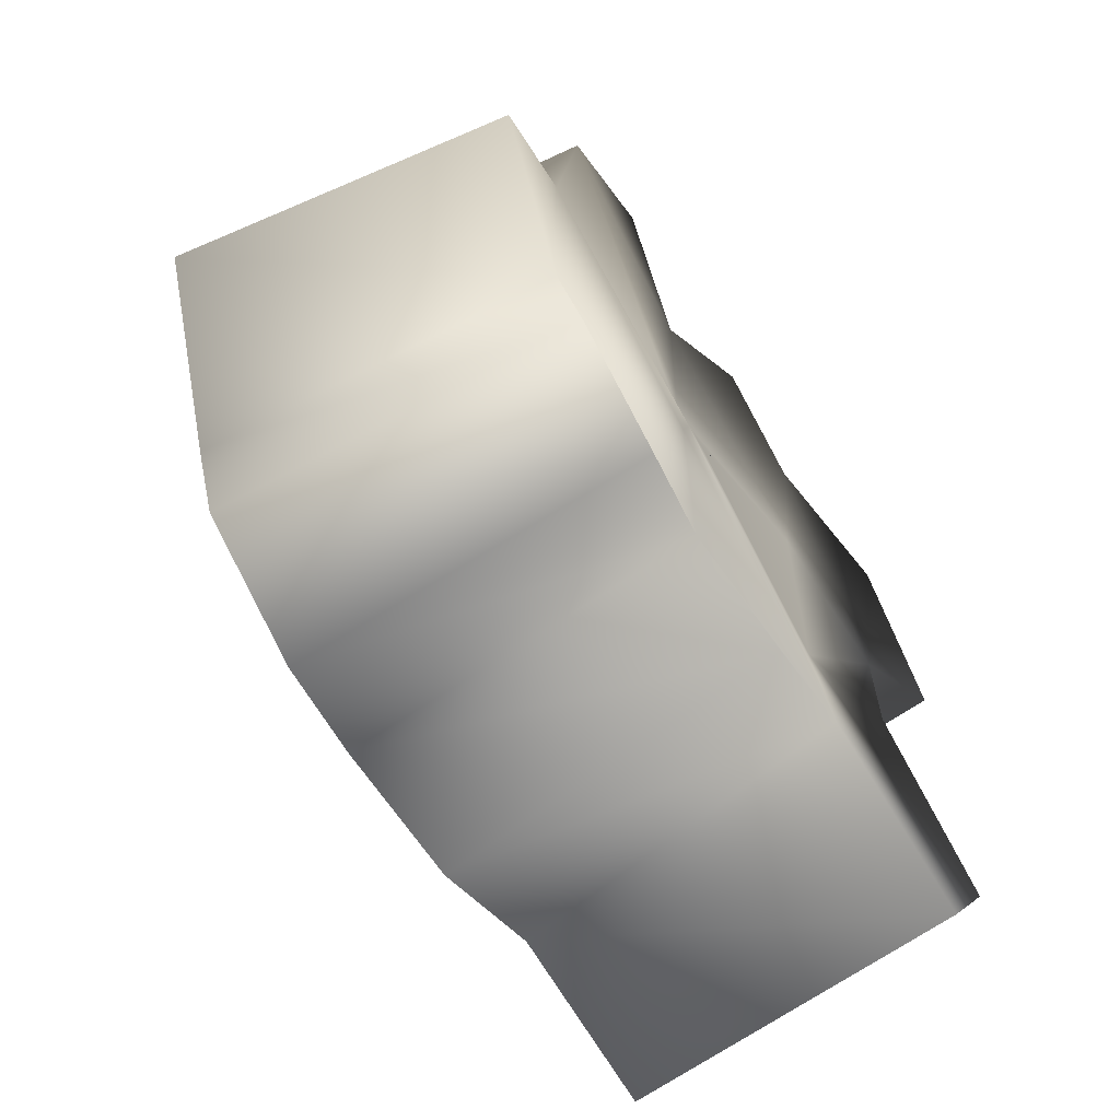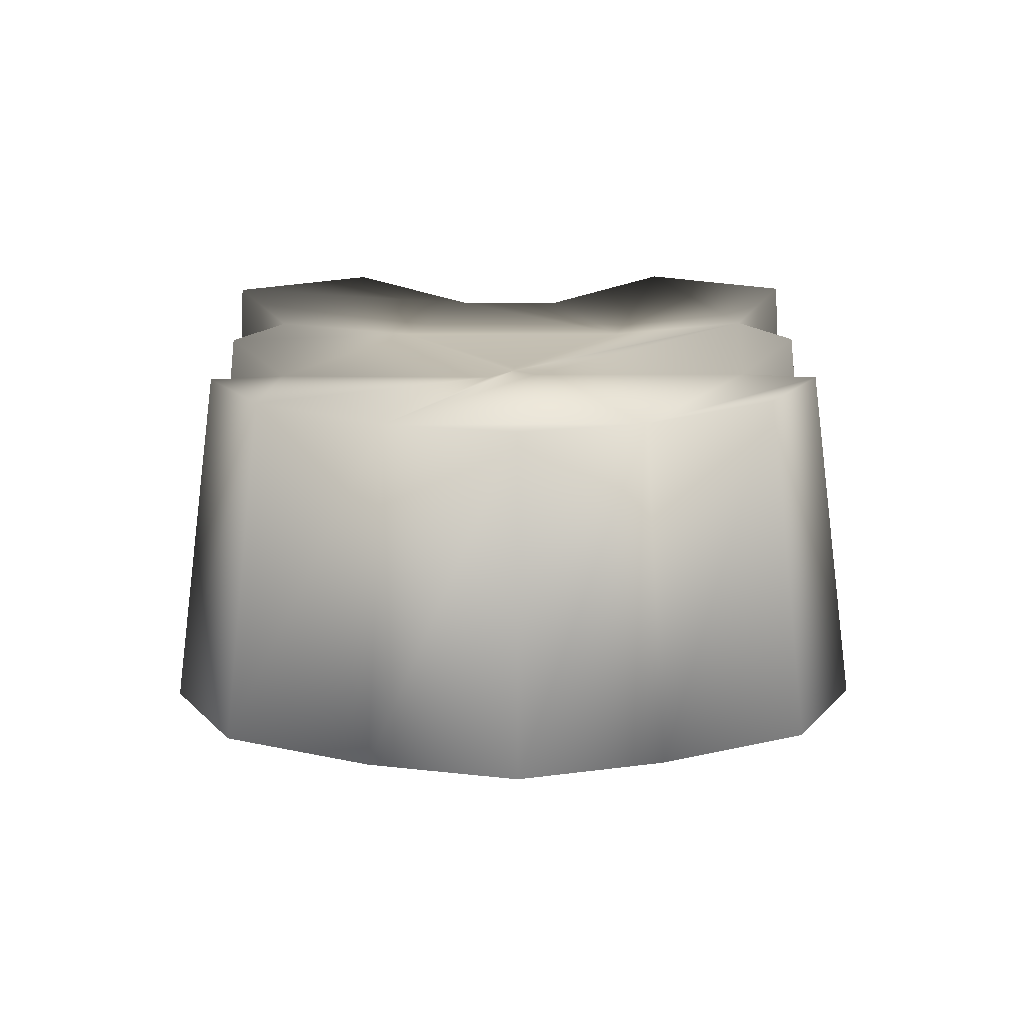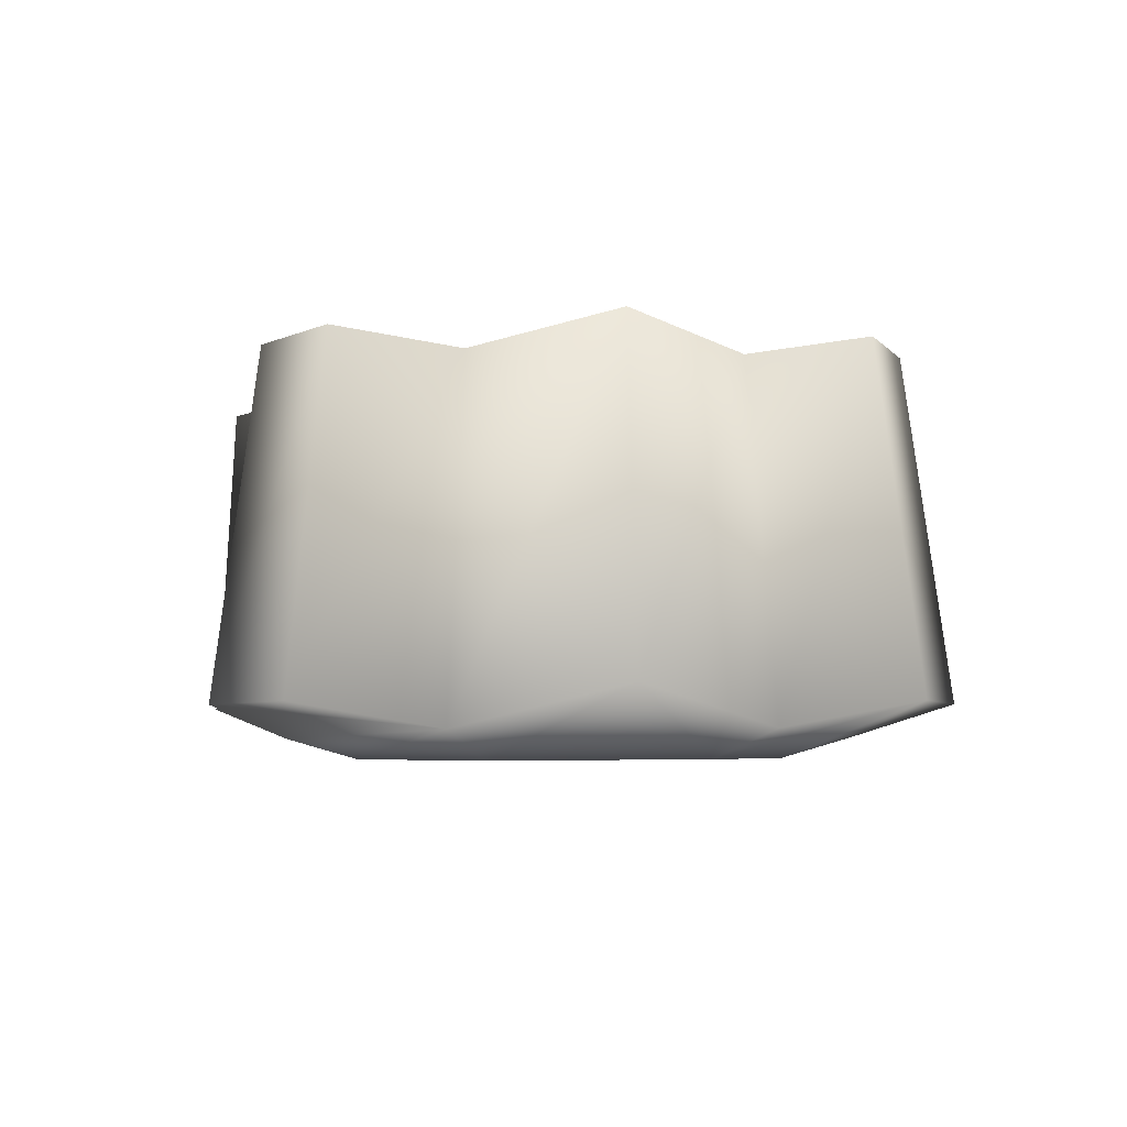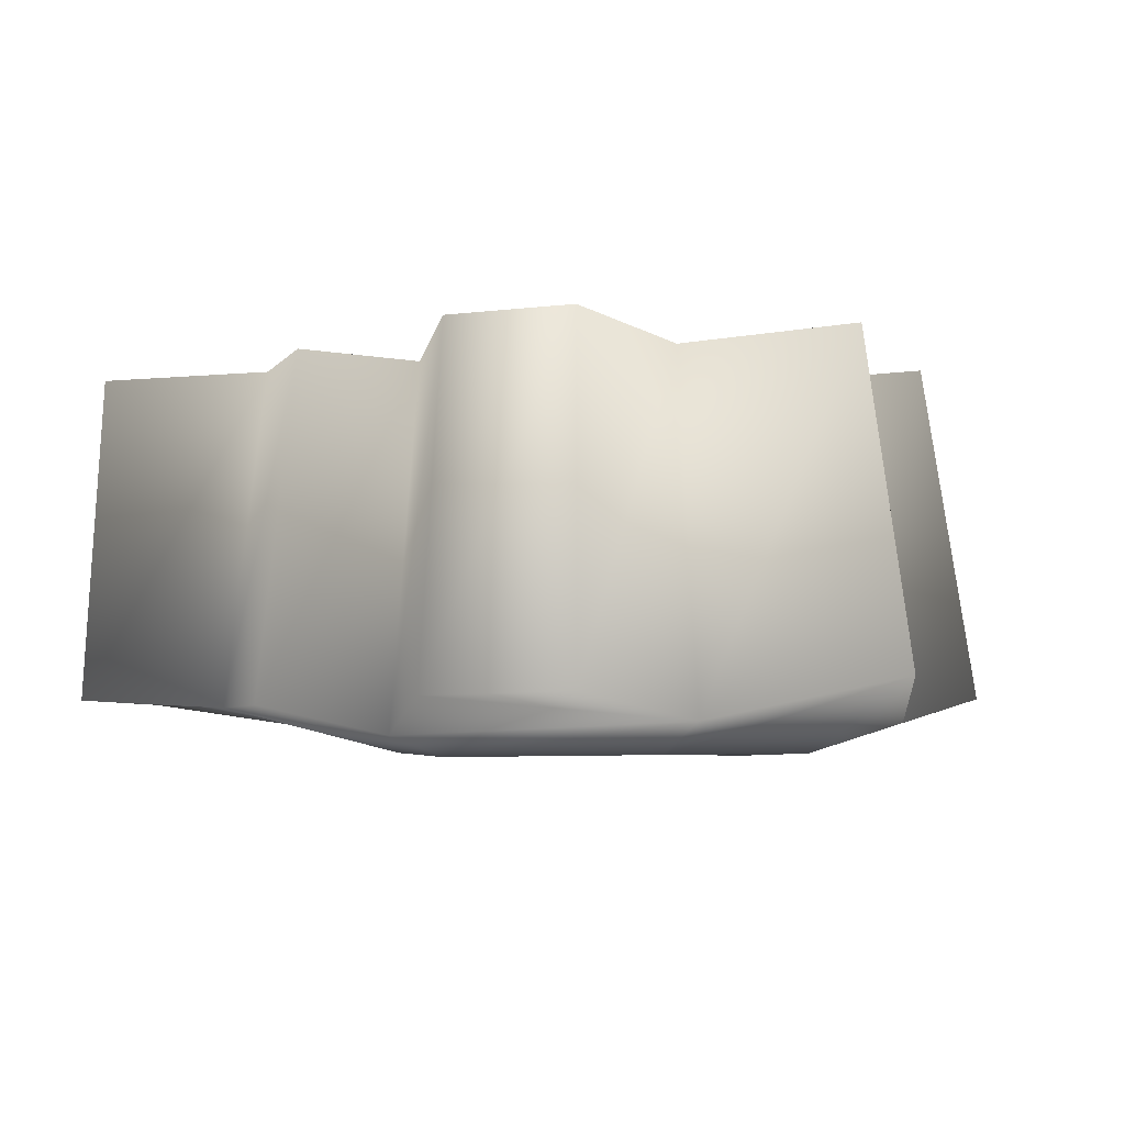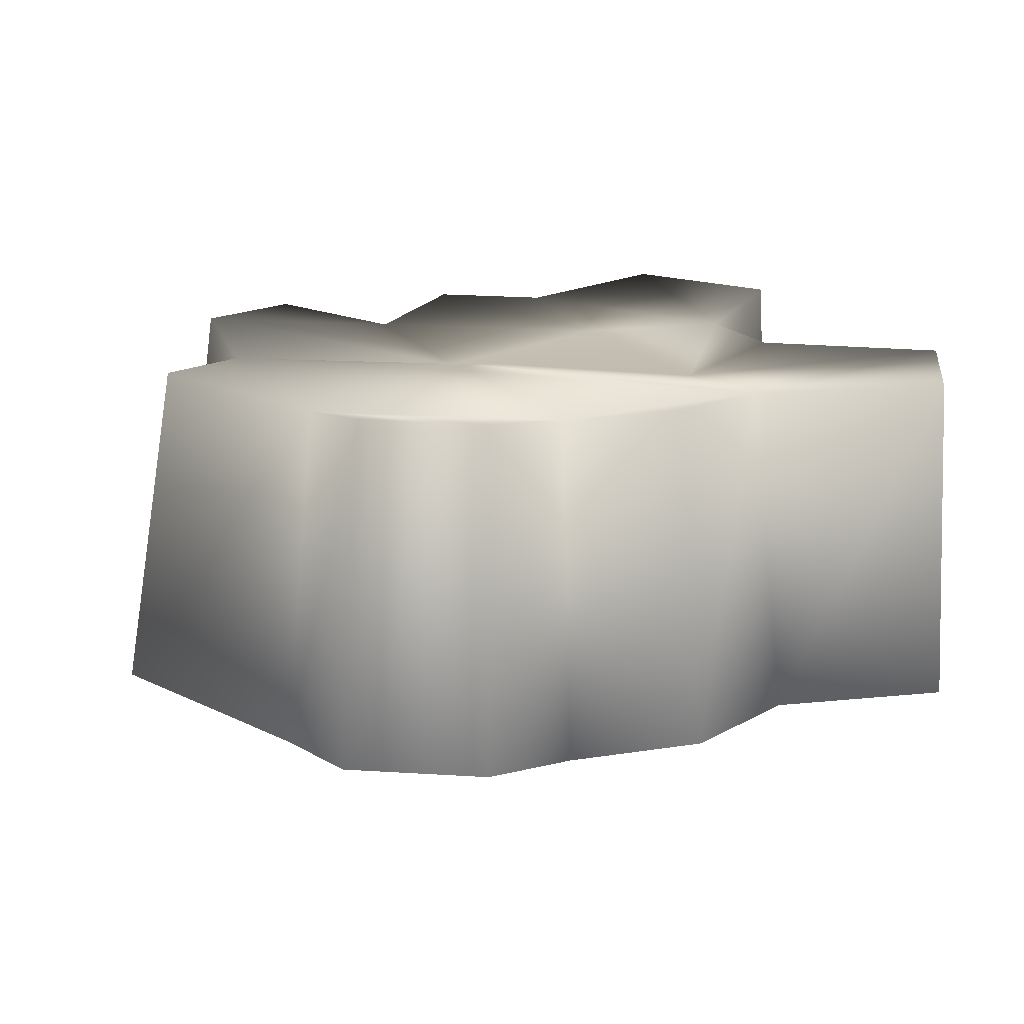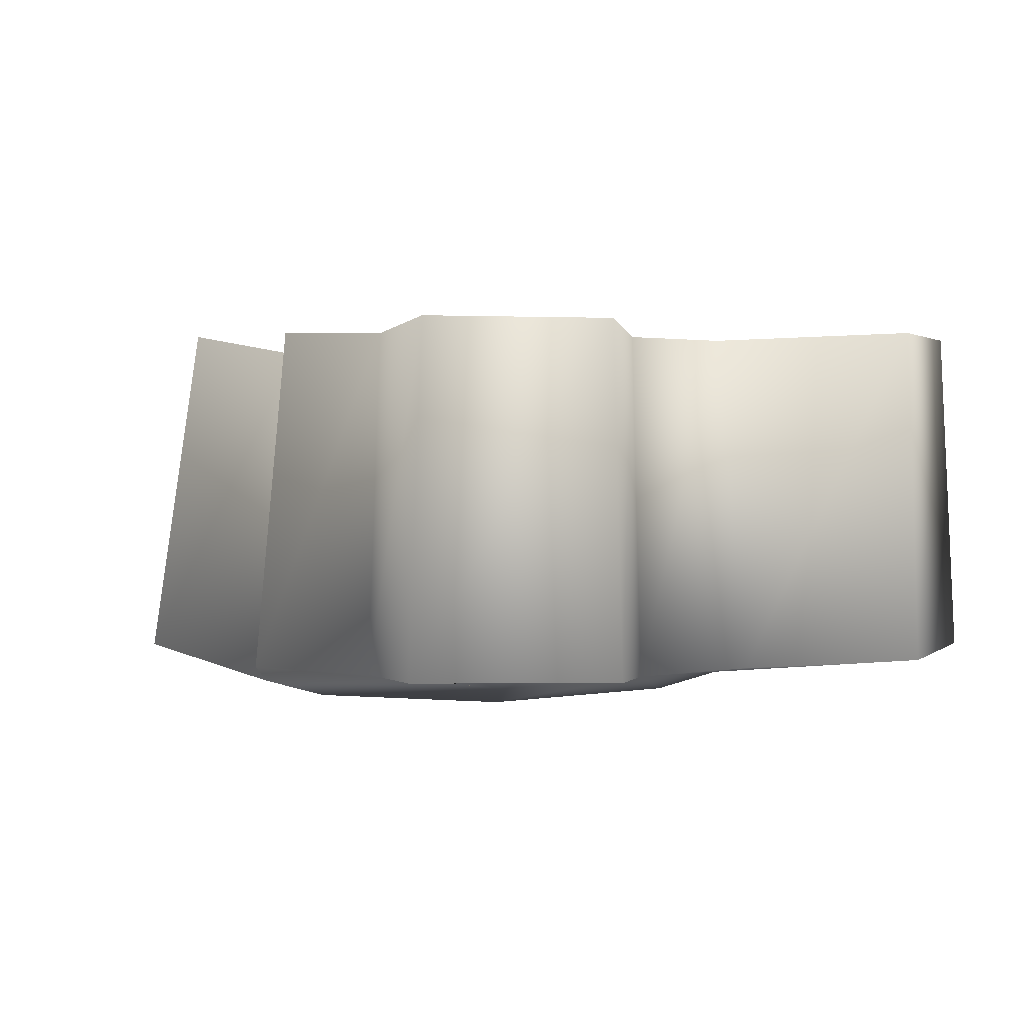
<metadata>
{"format":"obj","ext":"obj","renderer":"f3d","projection":"perspective","resolution":1024,"background":"white","views":[{"elev":-64.6,"azim":-56.9,"up":"+Y"},{"elev":17.4,"azim":-90.6,"up":"+Z"},{"elev":-3.6,"azim":-98.0,"up":"+Z"},{"elev":-4.6,"azim":-134.9,"up":"+Z"},{"elev":17.3,"azim":-23.7,"up":"+Z"},{"elev":1.4,"azim":54.7,"up":"+Z"}]}
</metadata>
<code>
v -1.655 -0.0004426 0.7747
v -1.181 1.027 0.7673
v -1.206 0.5257 0.6848
v 1.65 -0.7676 0.7277
v 1.277 -1.363 0.7347
v 0.5329 -1.086 0.7167
v 1.083 -0.2263 0.7043
v 0.5464 -0.5057 0.6622
v -1.205 -0.5211 0.6858
v -1.176 -1.023 0.7697
v -0.3081 -1.008 0.6693
v 0.0948 -1.275 0.7353
v -0.7374 -1.259 0.7581
v 1.082 0.2256 0.7044
v 0.5479 0.498 0.6632
v 1.649 0.7678 0.7277
v 0.5284 1.082 0.7186
v 1.275 1.363 0.7342
v -0.7377 1.263 0.7559
v -0.3184 1.007 0.6682
v 0.09506 1.269 0.7361
v -1.881 -0.0008425 -0.5412
v -1.333 1.177 -0.6054
v -1.375 0.6041 -0.7063
v 1.713 -0.7727 -0.6133
v 1.298 -1.439 -0.6084
v 0.6388 -1.208 -0.646
v 1.21 -0.2818 -0.6605
v 0.6556 -0.5743 -0.7415
v -1.372 -0.6062 -0.7039
v -1.328 -1.174 -0.6025
v -1.037 0.4249 -0.8273
v 0.4337 -0.4444 -0.8265
v -1.04 -0.4286 -0.8242
v -0.3148 -0.8649 -0.8376
v -0.3219 -1.147 -0.7563
v 0.1297 -1.438 -0.6424
v -0.8172 -1.442 -0.6174
v 0.4349 0.4506 -0.8239
v -0.3068 0.865 -0.8373
v 1.209 0.282 -0.6593
v 0.6525 0.5758 -0.7393
v 1.712 0.7729 -0.6132
v 0.6342 1.205 -0.6431
v 1.296 1.439 -0.6075
v -0.8169 1.447 -0.6193
v -0.3151 1.146 -0.7557
v 0.1304 1.431 -0.6399
v -0.3376 0.1019 0.6655
v -0.3376 0.102 0.6653
v -0.3231 -0.09555 0.674
v -0.3232 -0.09556 0.6734
v -0.2037 -0.009272 0.6795
v -0.2036 -0.009252 0.6806
v nan nan nan
v -0.2872 -0.002597 0.683
f 9 10 13 11 51
f 6 8 54 56 51 11 12
f 4 7 8 6 5
f 3 1 9 51 56 49
f 8 7 14 15 54
f 2 3 49 20 19
f 15 17 21 20 49 56 54
f 14 16 18 17 15
f 31 30 34 35 36 38
f 29 27 37 36 35 33
f 28 25 26 27 29
f 22 24 32 34 30
f 34 32 40 39 33 35
f 28 29 33 39 42 41
f 24 23 46 47 40 32
f 39 40 47 48 44 42
f 43 41 42 44 45
f 1 3 24 22
f 3 2 23 24
f 7 4 25 28
f 4 5 26 25
f 5 6 27 26
f 8 6 27 29
f 6 8 29 27
f 8 7 28 29
f 7 8 29 28
f 9 1 22 30
f 10 9 30 31
f 49 3 24 32 50
f 3 49 50 32 24
f 51 9 30 34 52
f 9 51 52 34 30
f 50 32 34 52 55
f 52 34 32 50 55
f 11 13 38 36
f 12 11 36 37
f 13 10 31 38
f 52 34 35
f 52 35 34
f 11 51 52 35 36
f 51 11 36 35 52
f 6 12 37 27
f 54 8 29 33 53
f 8 54 53 33 29
f 53 33 35 52 55
f 52 35 33 53 55
f 50 32 40
f 50 40 32
f 53 33 39
f 53 39 33
f 53 39 40 50 55
f 50 40 39 53 55
f 16 14 41 43
f 15 14 41 42
f 14 15 42 41
f 17 15 42 44
f 15 17 44 42
f 18 16 43 45
f 17 18 45 44
f 14 7 28 41
f 15 54 53 39 42
f 54 15 42 39 53
f 19 20 47 46
f 20 21 48 47
f 21 17 44 48
f 2 19 46 23
f 20 49 50 40 47
f 49 20 47 40 50
f 56 49 50 55
f 49 56 55 50
f 51 52 55 56
f 52 51 56 55
f 53 55 56 54
f 55 53 54 56

</code>
